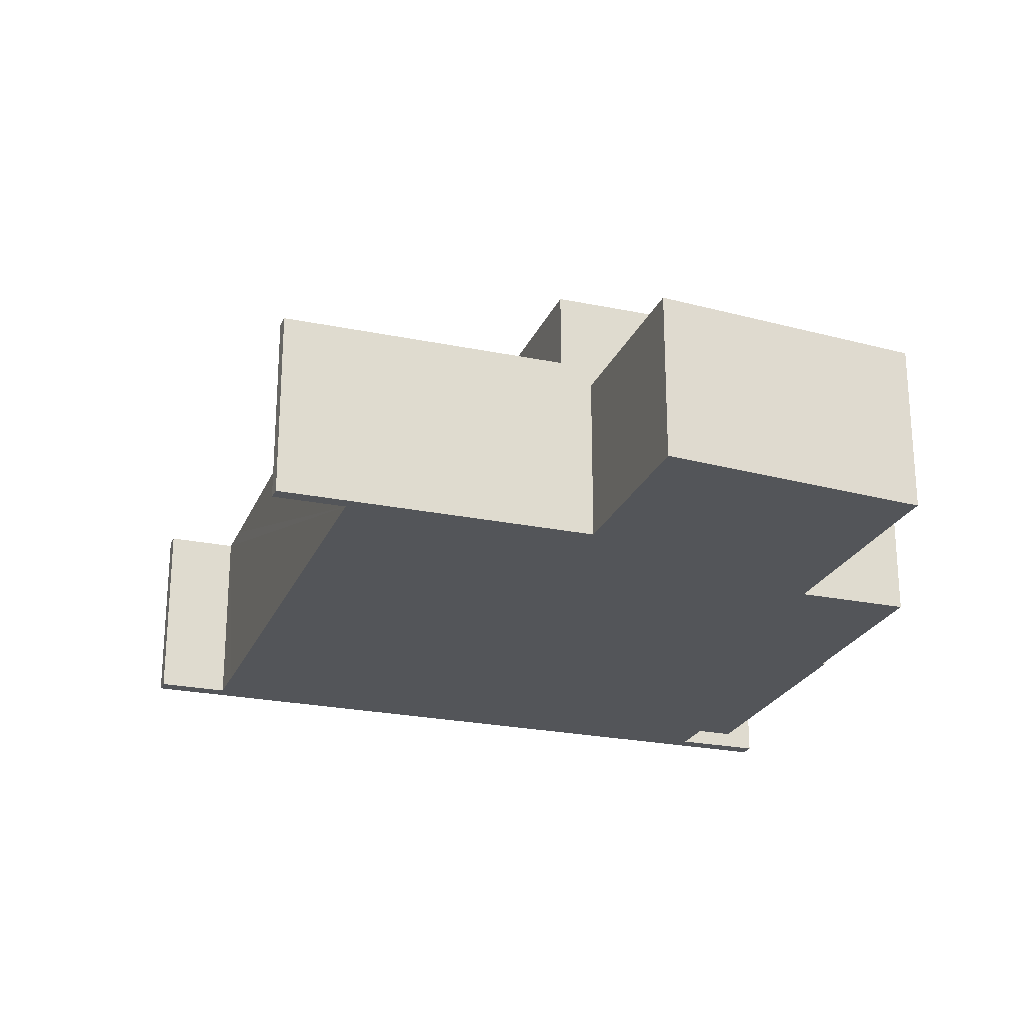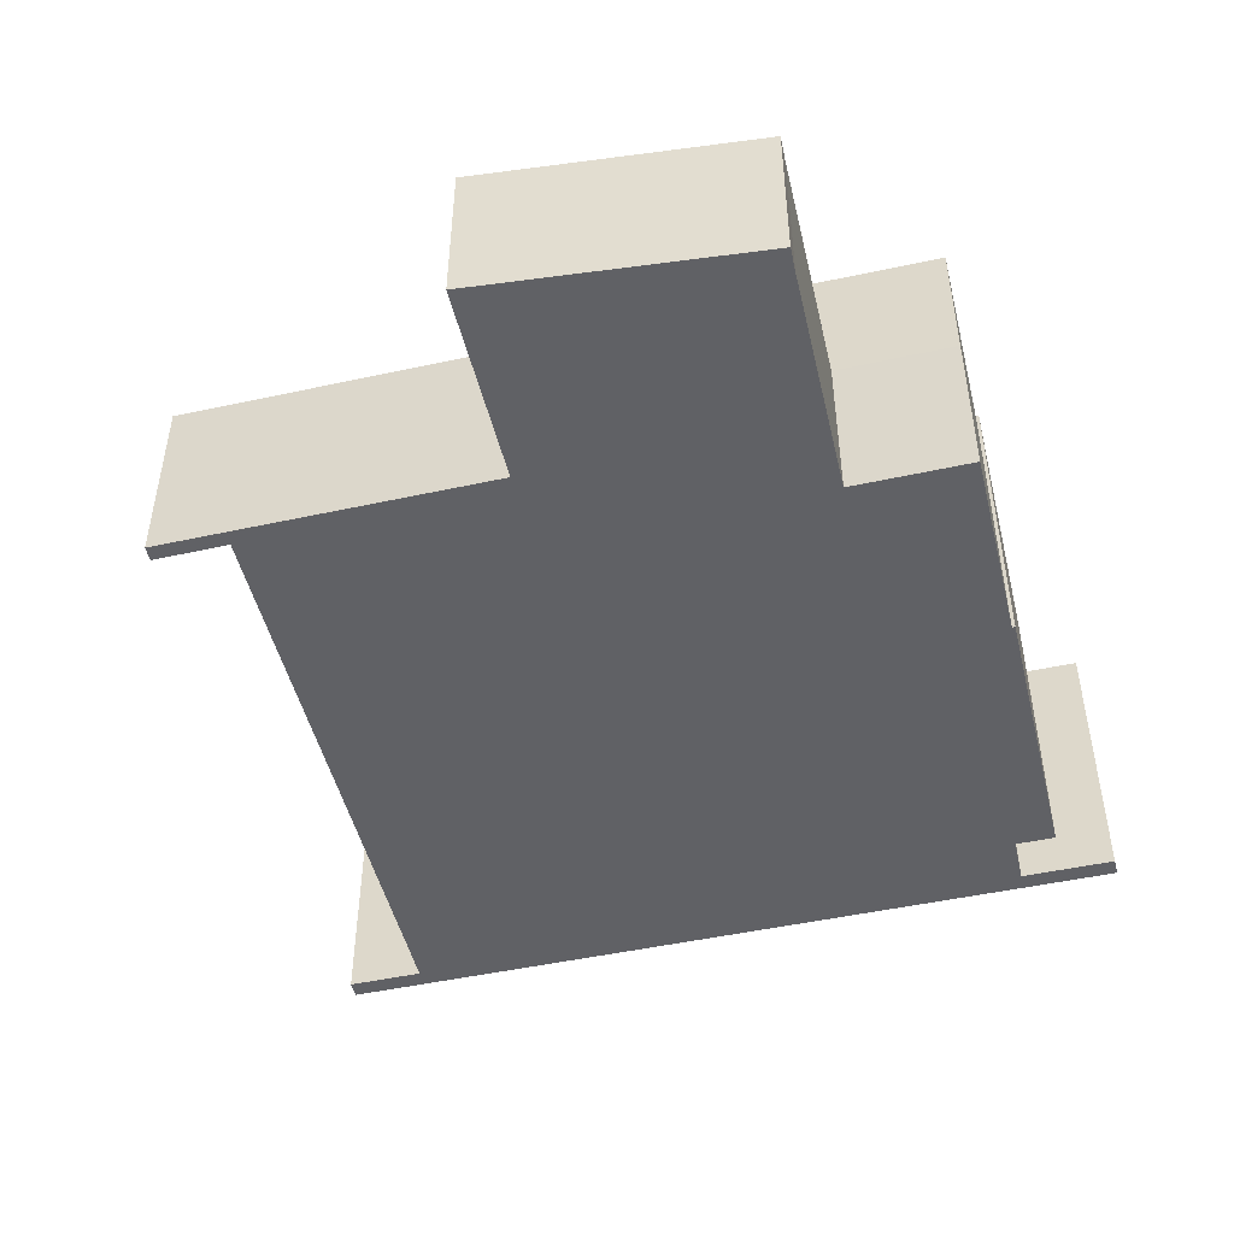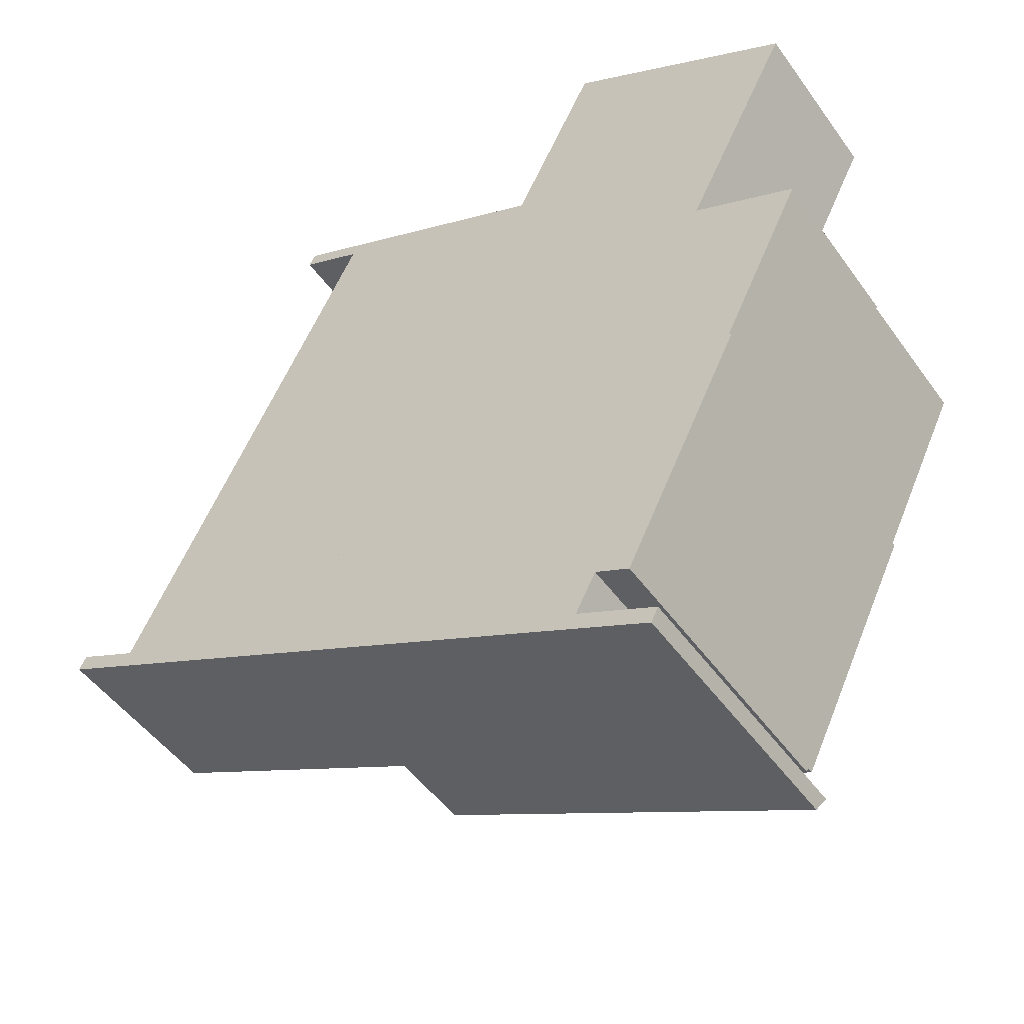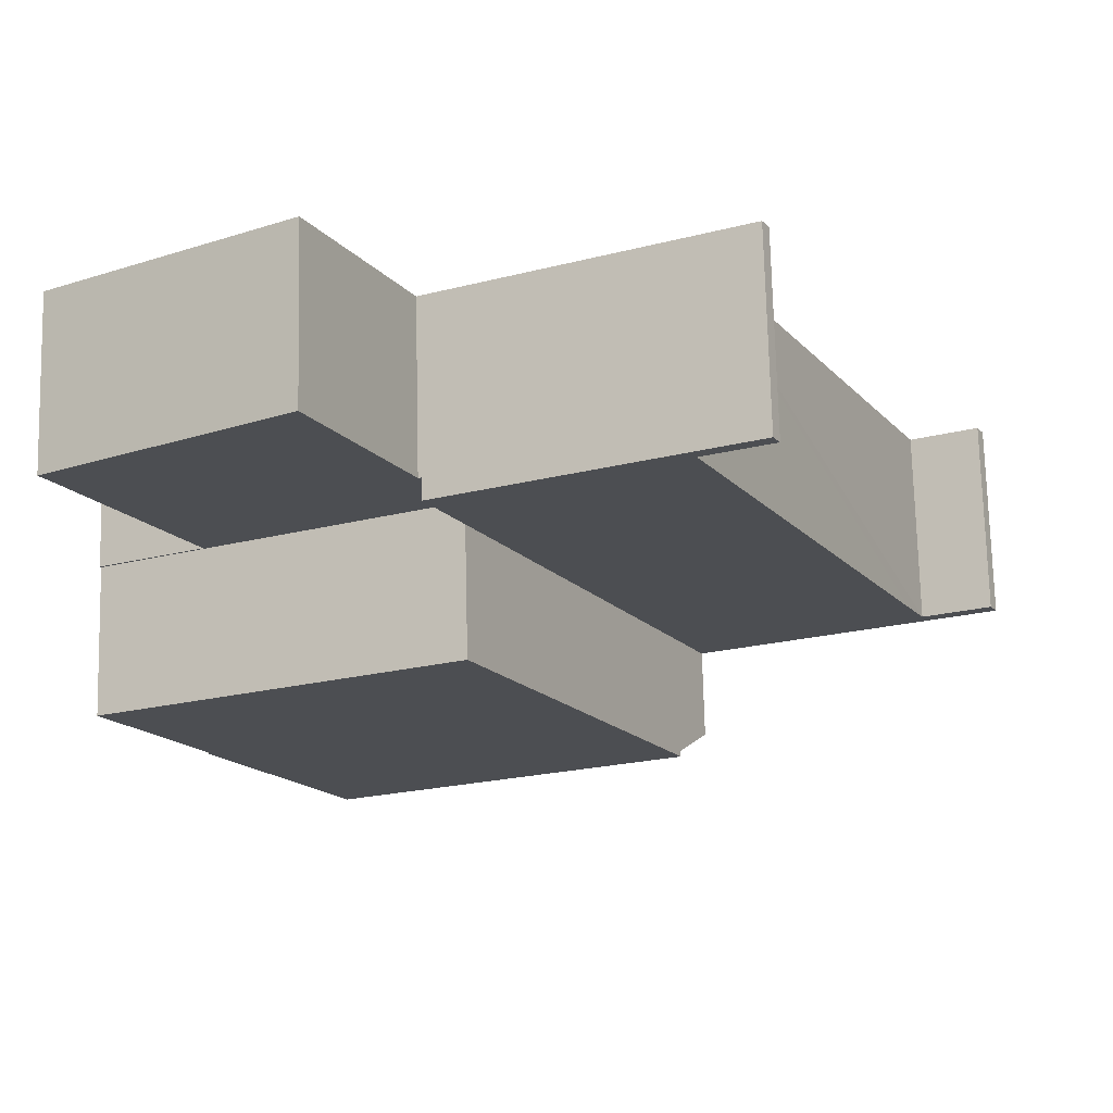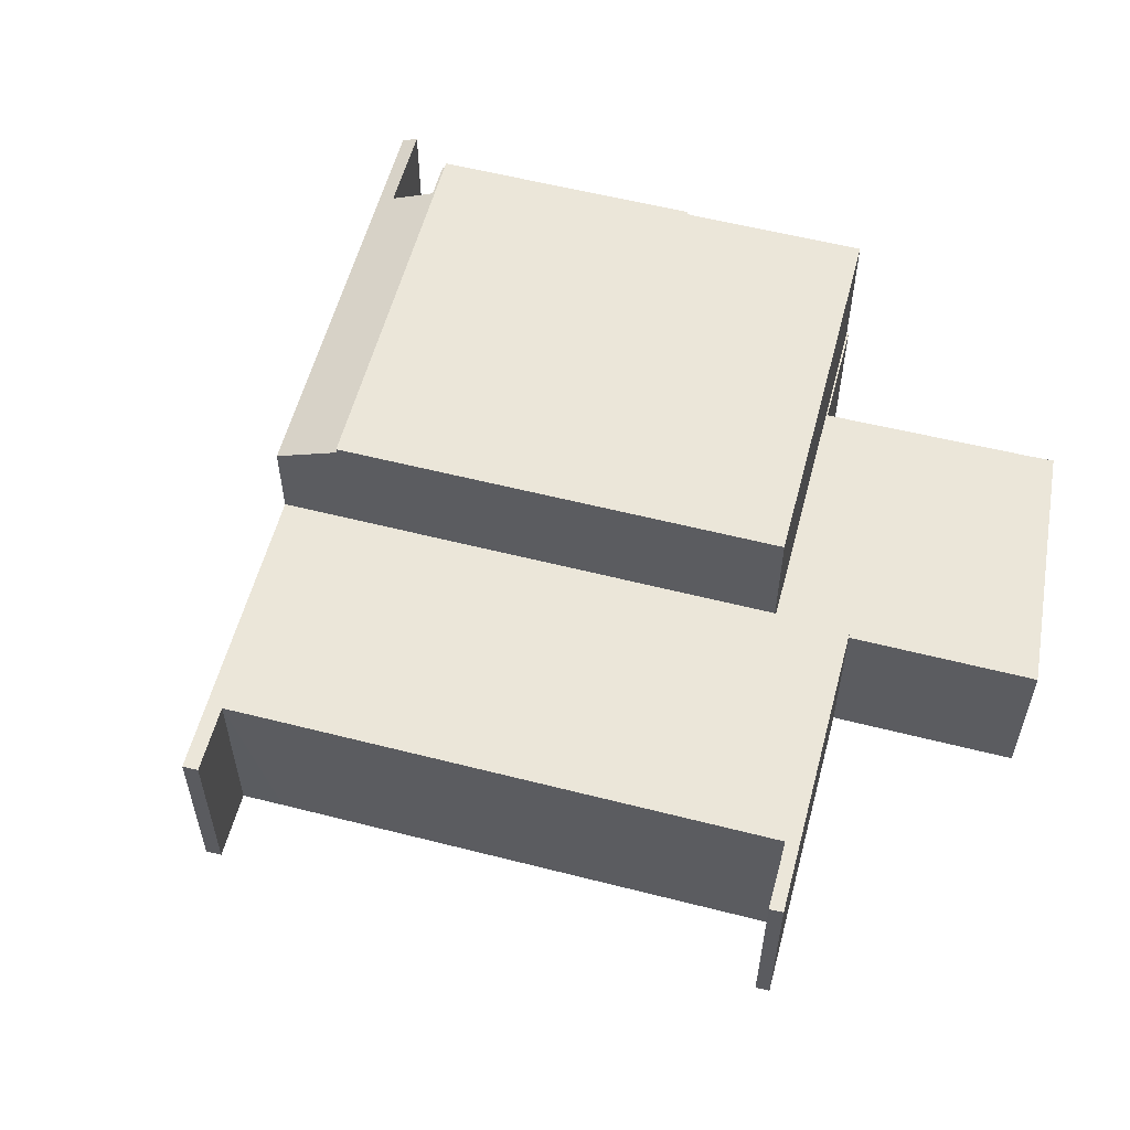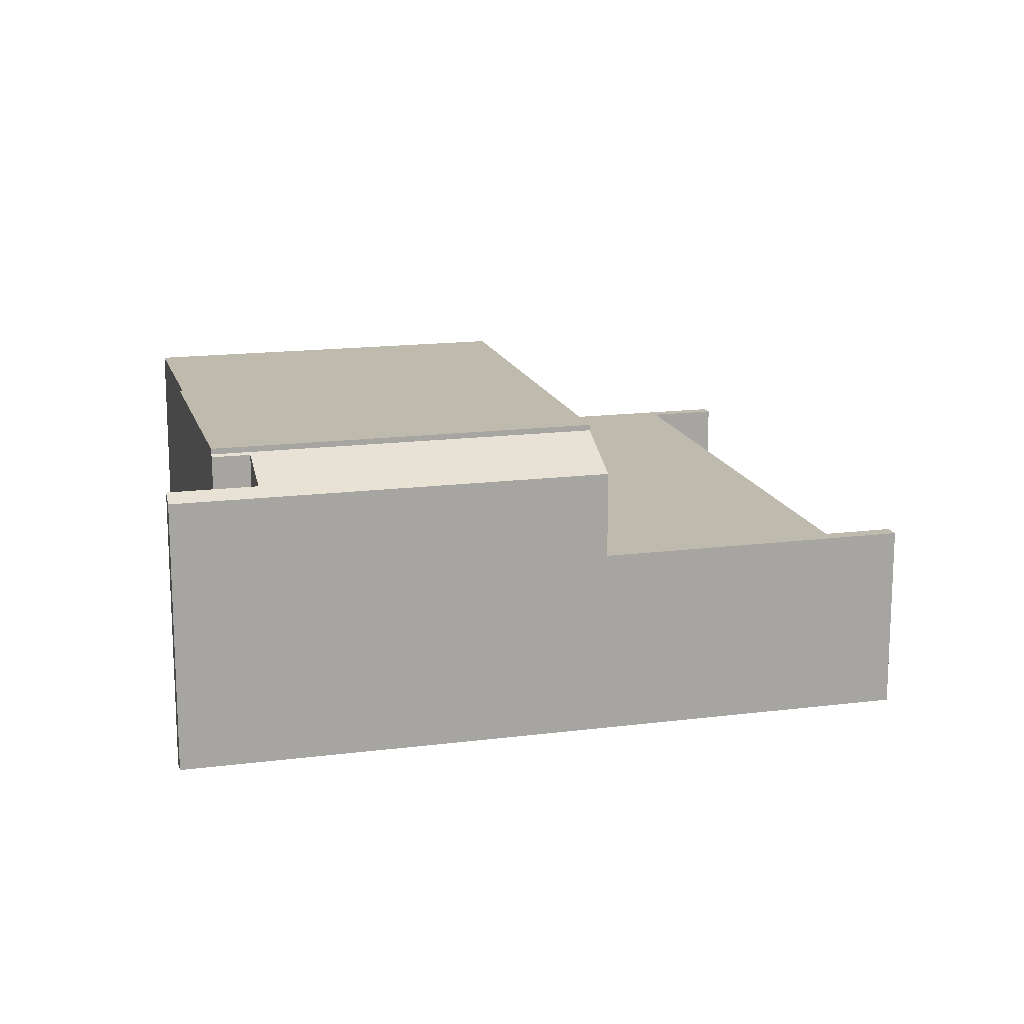
<metadata>
{"format":"obj","ext":"obj","renderer":"f3d","projection":"perspective","resolution":1024,"background":"white","views":[{"elev":-24.0,"azim":7.4,"up":"+Y"},{"elev":-48.9,"azim":40.0,"up":"+Y"},{"elev":-49.6,"azim":34.3,"up":"+Z"},{"elev":73.2,"azim":178.6,"up":"+Z"},{"elev":57.3,"azim":-48.8,"up":"+Y"},{"elev":15.8,"azim":-168.5,"up":"+Y"}]}
</metadata>
<code>
v  0 4.59 2.811e-16
v  7.696 4.59 -2.037
v  6.979 4.59 -3.483
v  1.739 4.59 -0.425
v  12.65 4.59 7.95
v  13.49 4.59 9.647
v  0.182 4.59 0.351
v  7.903 4.59 12.03
v  6.469 4.59 13.12
v  2.217 4.59 0.532
v  6.304 4.59 12.81
v  7.903 -7.366e-16 12.03
v  2.217 -3.258e-17 0.532
v  1.739 2.602e-17 -0.425
v  6.304 -7.845e-16 12.81
v  6.469 -8.034e-16 13.12
v  0 0 0
v  0.182 -2.149e-17 0.351
v  6.979 2.133e-16 -3.483
v  13.49 -5.907e-16 9.647
v  12.65 -4.868e-16 7.95
v  7.696 1.247e-16 -2.037
v  21.15 4.08 3.711
v  18.7 4.08 4.974
v  21.17 4.08 3.757
v  18.69 4.08 4.938
v  12.65 4.08 7.95
v  18.64 4.08 5.007
v  13.57 4.08 9.606
v  15.67 4.08 13.84
v  13.49 4.08 9.647
v  21.08 4.08 9.821
v  21.36 4.08 10.34
v  18.82 4.08 5.37
v  13.57 -5.882e-16 9.606
v  15.67 -8.475e-16 13.84
v  21.36 -6.329e-16 10.34
v  18.64 -3.066e-16 5.007
v  21.17 -2.301e-16 3.757
v  18.7 -3.046e-16 4.974
v  21.08 -6.014e-16 9.821
v  18.82 -3.288e-16 5.37
v  21.15 -2.272e-16 3.711
v  18.69 -3.024e-16 4.938
v  16.22 7.394 -6.402
v  15.39 7.393 -5.987
v  16.27 7.439 -6.313
v  13.74 7.439 -5.052
v  6.979 6.709 -3.483
v  7.696 7.439 -2.037
v  14.88 6.891 -6.973
v  13.02 6.708 -6.499
v  15.82 6.891 -7.443
v  16.84 6.891 -7.952
v  16.66 6.708 -8.316
v  15.64 6.708 -7.805
v  16.84 4.869e-16 -7.952
v  15.82 4.558e-16 -7.443
v  14.88 4.27e-16 -6.973
v  13.74 3.093e-16 -5.052
v  16.27 3.866e-16 -6.313
v  16.66 5.092e-16 -8.316
v  16.22 3.92e-16 -6.402
v  15.39 3.666e-16 -5.987
v  15.64 4.779e-16 -7.805
v  13.02 3.979e-16 -6.499
v  13.74 7.58 -5.052
v  19.18 7.58 -0.423
v  16.27 7.58 -6.313
v  7.696 7.58 -2.037
v  19.11 7.58 -0.39
v  21.15 7.58 3.711
v  18.69 7.58 4.938
v  12.65 7.58 7.95
v  19.11 2.388e-17 -0.39
v  19.18 2.59e-17 -0.423
g defaultobject
f 1 2 3
f 2 1 4
f 2 4 5
f 5 4 6
f 4 1 7
f 6 8 9
f 8 6 10
f 10 6 4
f 9 8 11
f 10 12 8
f 12 10 4
f 12 4 13
f 13 4 14
f 15 9 11
f 9 15 16
f 17 7 1
f 7 17 18
f 12 11 8
f 11 12 15
f 19 1 3
f 1 19 17
f 16 6 9
f 6 16 20
f 18 4 7
f 4 18 14
f 20 5 6
f 5 20 21
f 5 21 2
f 2 21 22
f 2 22 3
f 3 22 19
f 15 12 16
f 20 12 21
f 12 20 16
f 21 12 13
f 21 13 22
f 22 13 19
f 19 13 14
f 19 14 17
f 17 14 18
f 23 24 25
f 24 23 26
f 24 26 27
f 24 27 28
f 28 27 29
f 28 29 30
f 29 27 31
f 32 30 33
f 30 32 34
f 30 34 28
f 35 30 29
f 30 35 36
f 21 31 27
f 31 21 20
f 36 33 30
f 33 36 37
f 38 24 28
f 24 38 25
f 25 38 39
f 39 38 40
f 20 29 31
f 29 20 35
f 37 32 33
f 32 37 41
f 41 34 32
f 34 41 42
f 34 42 28
f 28 42 38
f 39 23 25
f 23 39 43
f 43 26 23
f 26 43 27
f 27 43 44
f 27 44 21
f 21 35 20
f 43 39 44
f 40 44 39
f 21 44 40
f 38 21 40
f 42 21 38
f 41 21 42
f 37 21 41
f 35 21 37
f 36 35 37
f 45 46 47
f 48 49 50
f 49 48 46
f 46 48 47
f 49 46 51
f 49 51 52
f 52 51 53
f 52 53 54
f 52 54 55
f 52 55 56
f 53 57 54
f 57 53 51
f 57 51 58
f 58 51 59
f 22 48 50
f 48 22 47
f 47 22 60
f 47 60 61
f 57 55 54
f 55 57 62
f 61 45 47
f 45 61 63
f 64 51 46
f 51 64 59
f 62 56 55
f 56 62 52
f 52 62 49
f 49 62 65
f 49 65 19
f 19 65 66
f 63 46 45
f 46 63 64
f 49 22 50
f 22 49 19
f 65 59 66
f 64 66 59
f 58 59 65
f 57 58 65
f 62 57 65
f 22 19 60
f 66 60 19
f 64 60 66
f 61 60 64
f 63 61 64
f 67 68 69
f 68 67 70
f 68 70 71
f 71 70 72
f 72 70 73
f 73 70 74
f 43 71 72
f 71 43 75
f 76 69 68
f 69 76 61
f 75 68 71
f 68 75 76
f 73 43 72
f 43 73 74
f 43 74 44
f 44 74 21
f 61 67 69
f 67 61 70
f 70 61 22
f 22 61 60
f 22 74 70
f 74 22 21
f 76 60 61
f 60 76 22
f 22 76 75
f 22 75 43
f 22 43 44
f 22 44 21

</code>
